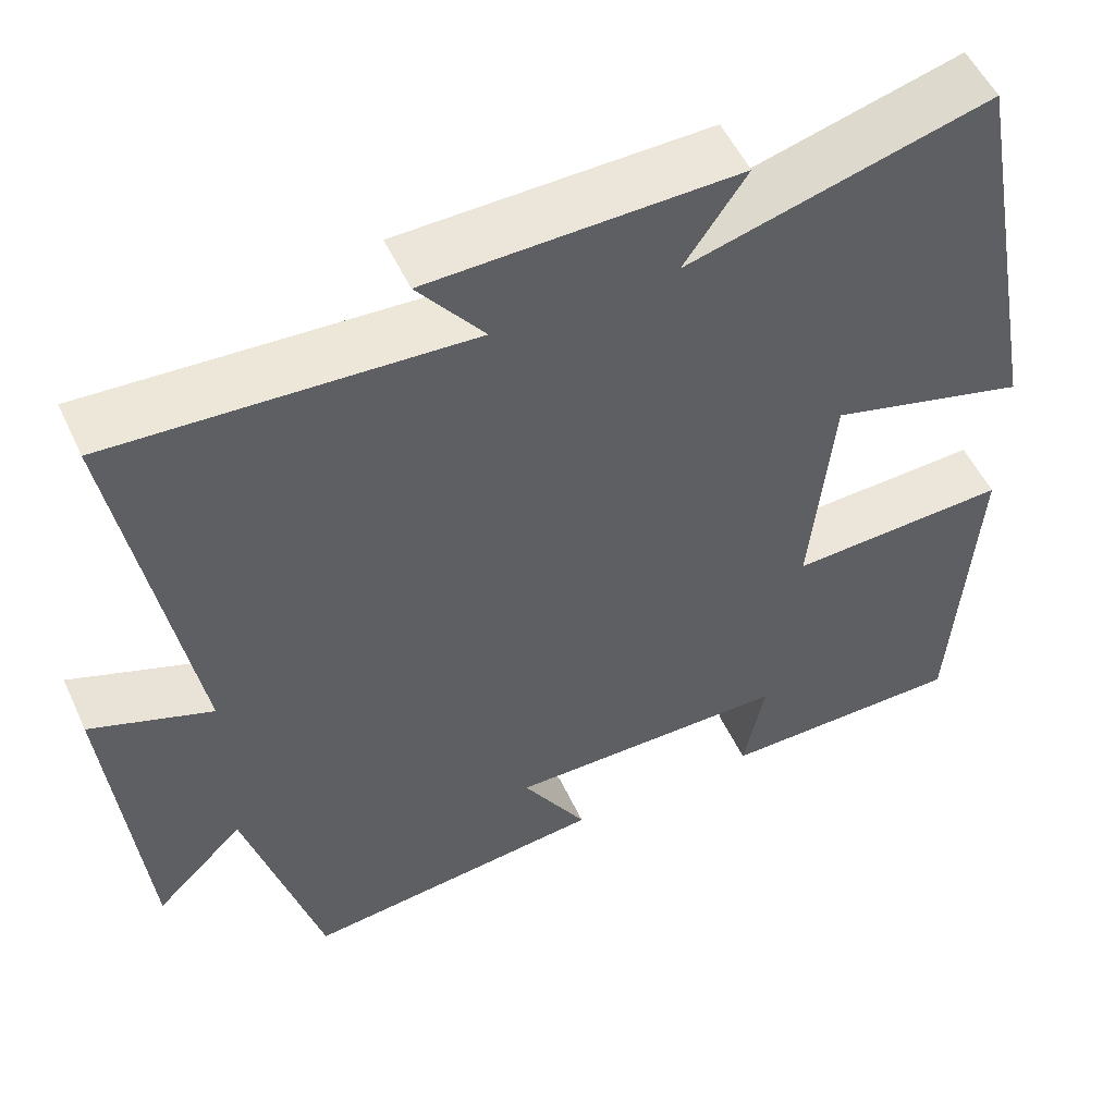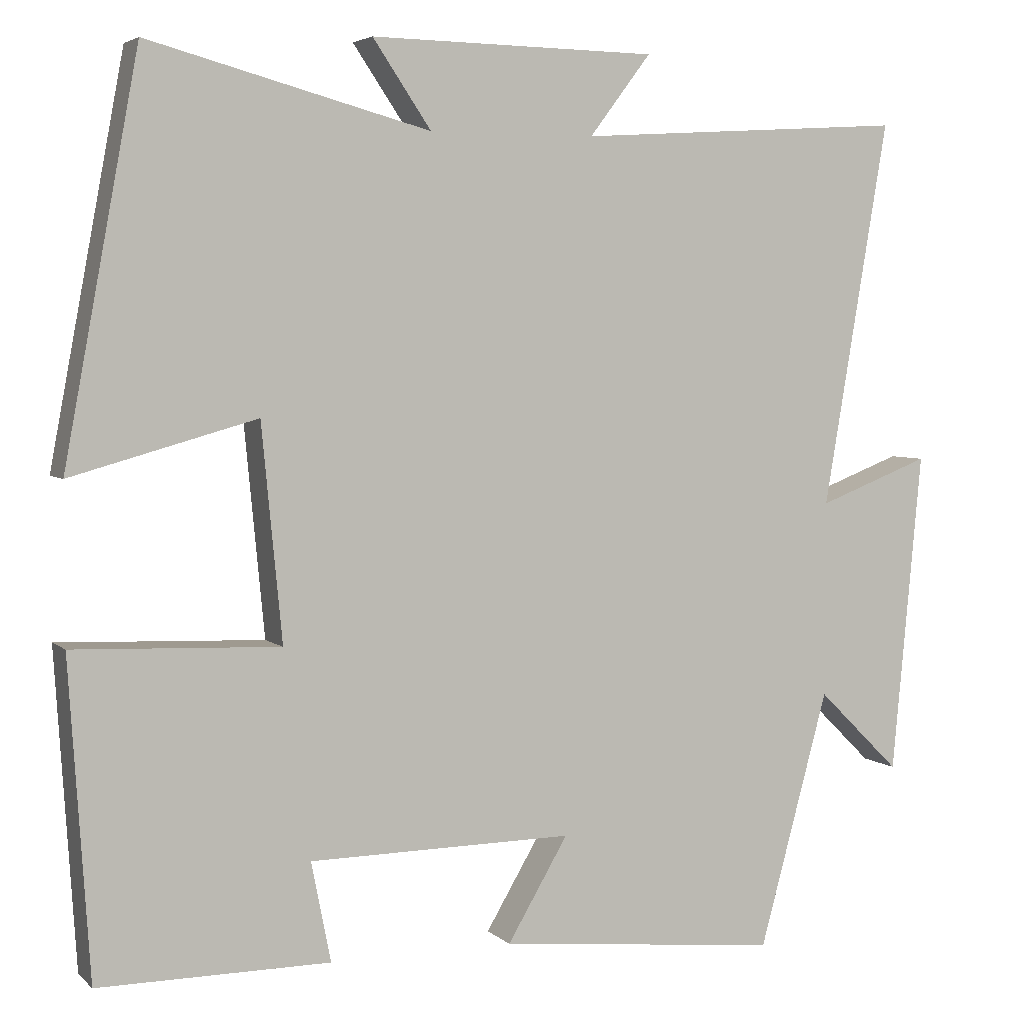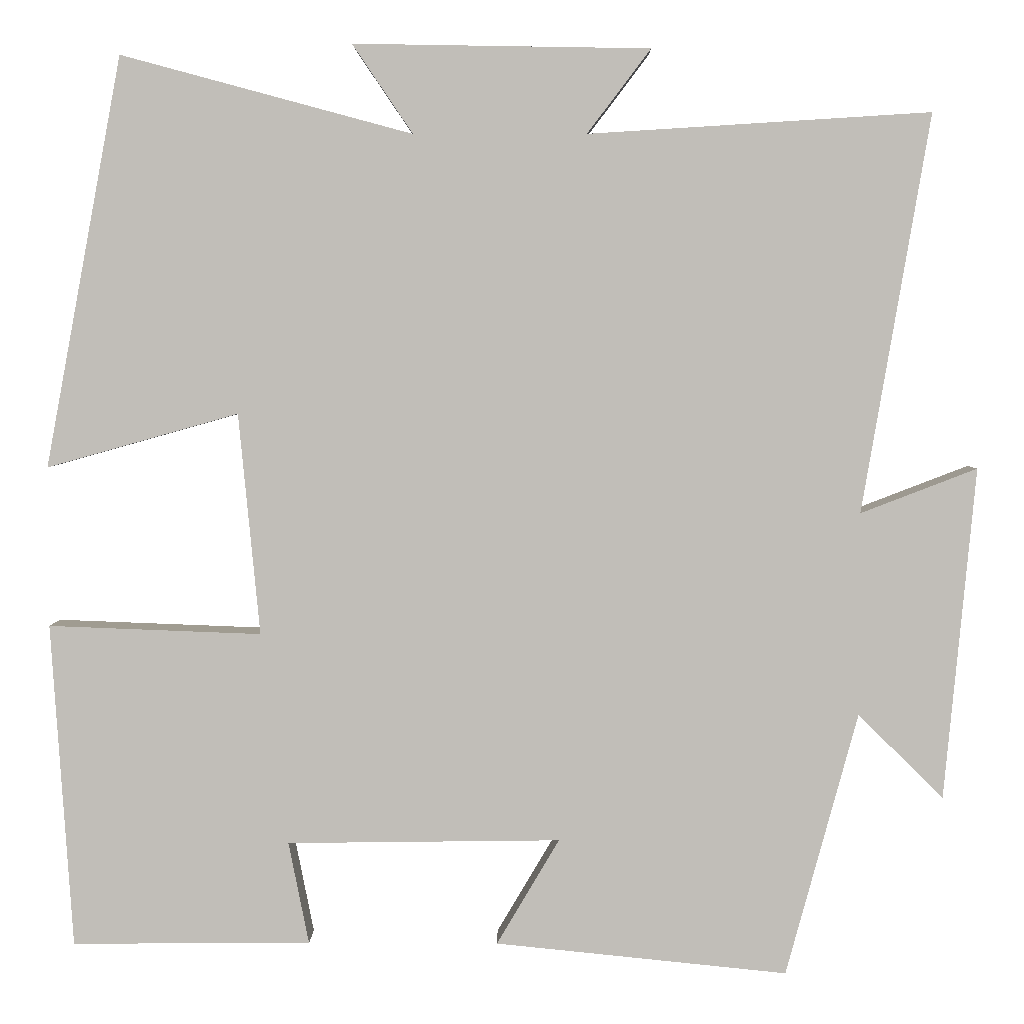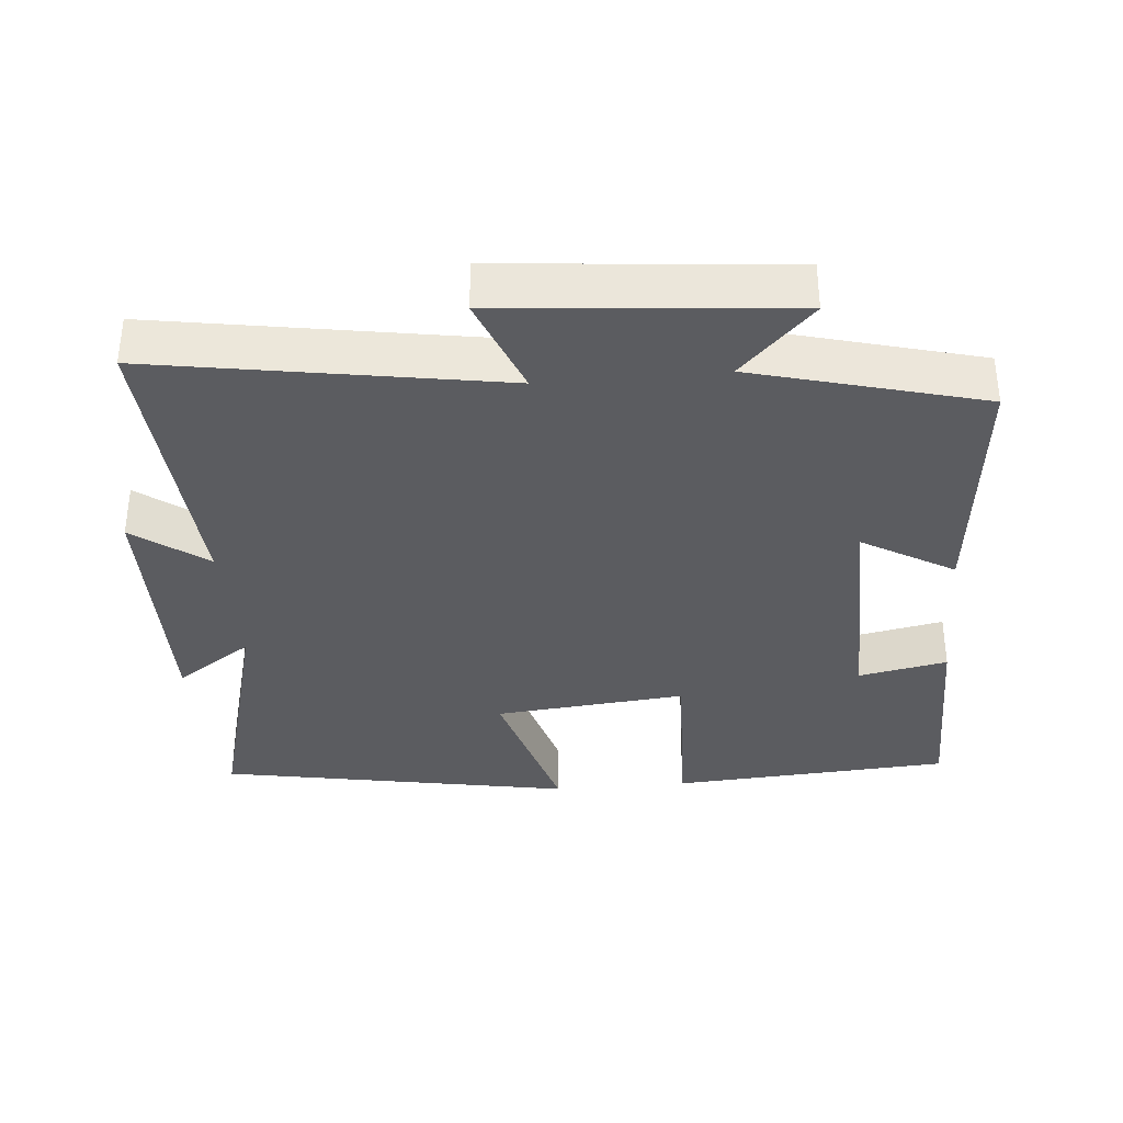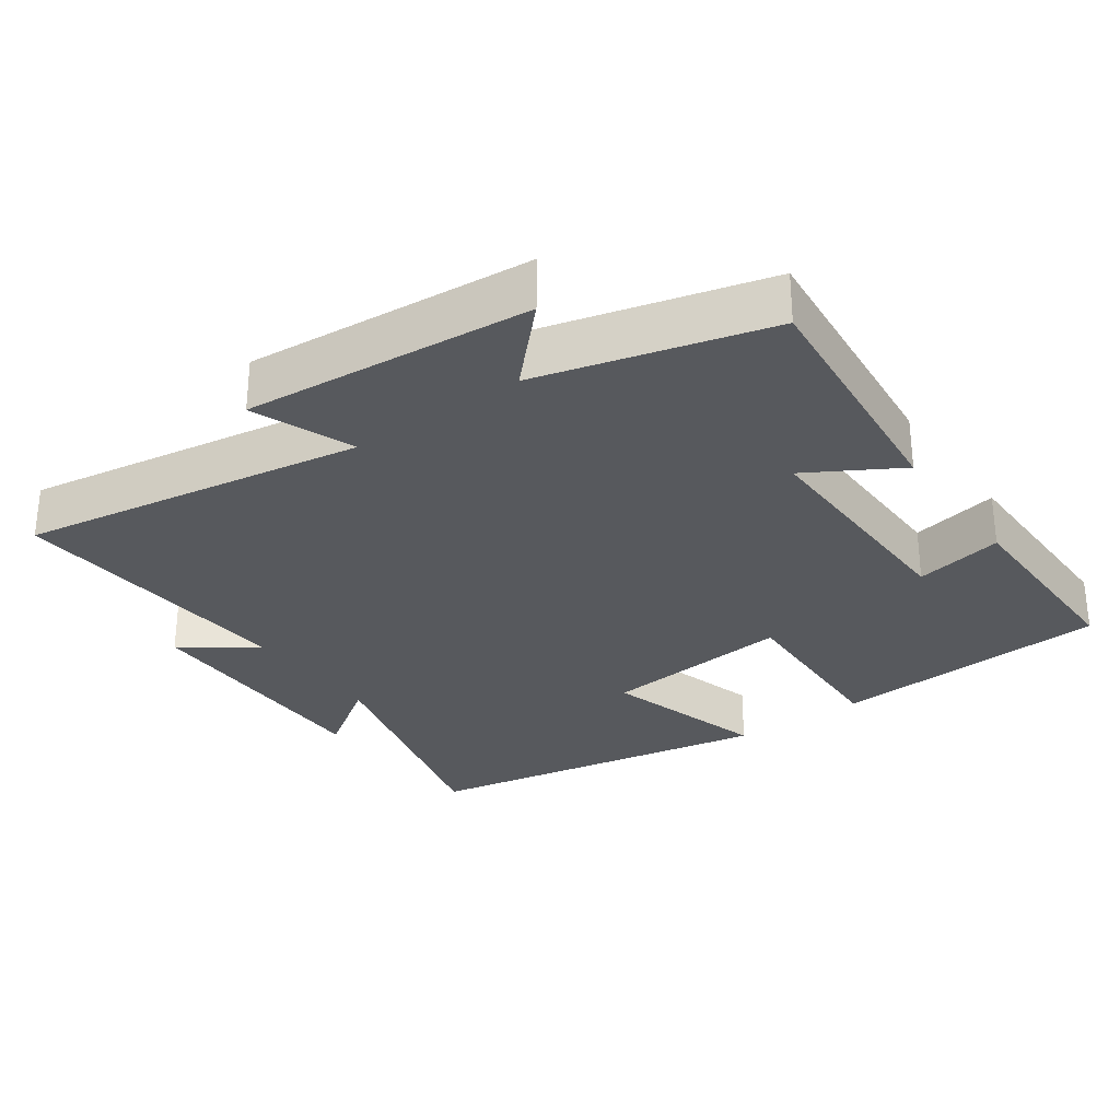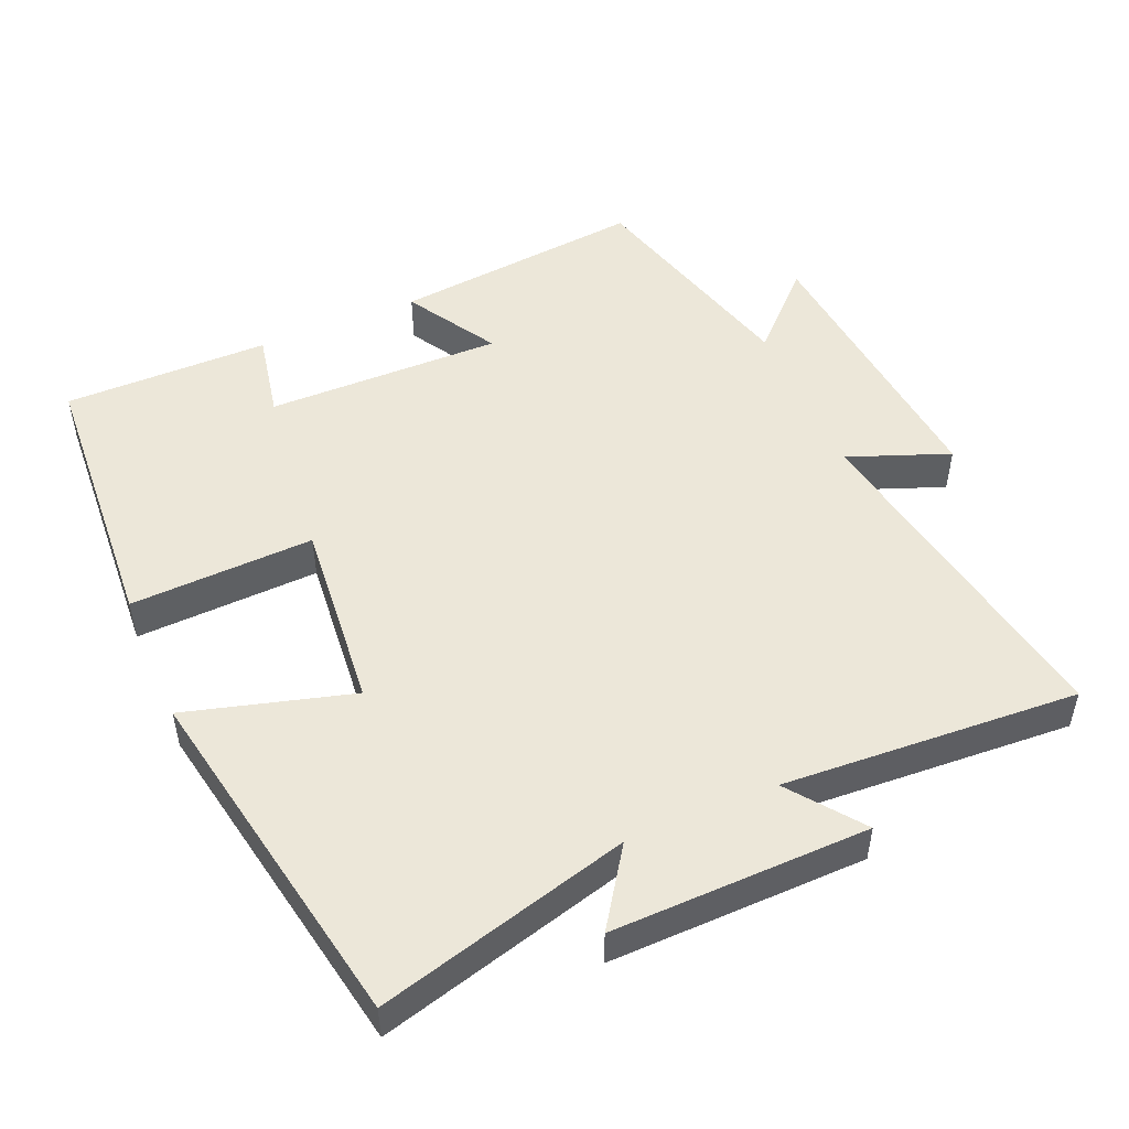
<metadata>
{"format":"obj","ext":"obj","renderer":"f3d","projection":"perspective","resolution":1024,"background":"white","views":[{"elev":53.3,"azim":155.3,"up":"+Z"},{"elev":4.3,"azim":-23.1,"up":"+Z"},{"elev":3.8,"azim":0.4,"up":"+Z"},{"elev":-35.1,"azim":95.2,"up":"+Y"},{"elev":-29.5,"azim":125.8,"up":"+Y"},{"elev":49.9,"azim":-23.3,"up":"+Y"}]}
</metadata>
<code>
v -0.474 0.07 -0.501
v -0.5 0.07 -0.103
v -0.239 0.07 -0.113
v -0.265 0.07 0.159
v -0.5 0.07 0.093
v -0.406 0.07 0.596
v -0.049 0.07 0.5
v -0.123 0.07 0.609
v 0.241 0.07 0.603
v 0.163 0.07 0.5
v 0.583 0.07 0.526
v 0.5 0.07 0.037
v 0.643 0.07 0.092
v 0.605 0.07 -0.316
v 0.5 0.07 -0.213
v 0.412 0.07 -0.537
v 0.053 0.07 -0.5
v 0.13 0.07 -0.37
v -0.206 0.07 -0.374
v -0.181 0.07 -0.5
v -0.474 0 -0.501
v -0.5 0 -0.103
v -0.239 0 -0.113
v -0.265 0 0.159
v -0.5 0 0.093
v -0.406 0 0.596
v -0.049 0 0.5
v -0.123 0 0.609
v 0.241 0 0.603
v 0.163 0 0.5
v 0.583 0 0.526
v 0.5 0 0.037
v 0.643 0 0.092
v 0.605 0 -0.316
v 0.5 0 -0.213
v 0.412 0 -0.537
v 0.053 0 -0.5
v 0.13 0 -0.37
v -0.206 0 -0.374
v -0.181 0 -0.5
f 19 20 1 2
f 18 19 2 3
f 15 16 17 18
f 15 18 3 4
f 12 13 14 15
f 12 15 4
f 10 11 12 4
f 7 8 9 10
f 7 10 4 5
f 5 6 7
f 22 21 40 39
f 23 22 39 38
f 38 37 36 35
f 24 23 38 35
f 35 34 33 32
f 24 35 32
f 24 32 31 30
f 30 29 28 27
f 25 24 30 27
f 27 26 25
f 1 21 22 2
f 2 22 23 3
f 3 23 24 4
f 4 24 25 5
f 5 25 26 6
f 6 26 27 7
f 7 27 28 8
f 8 28 29 9
f 9 29 30 10
f 10 30 31 11
f 11 31 32 12
f 12 32 33 13
f 13 33 34 14
f 14 34 35 15
f 15 35 36 16
f 16 36 37 17
f 17 37 38 18
f 18 38 39 19
f 19 39 40 20
f 20 40 21 1

</code>
